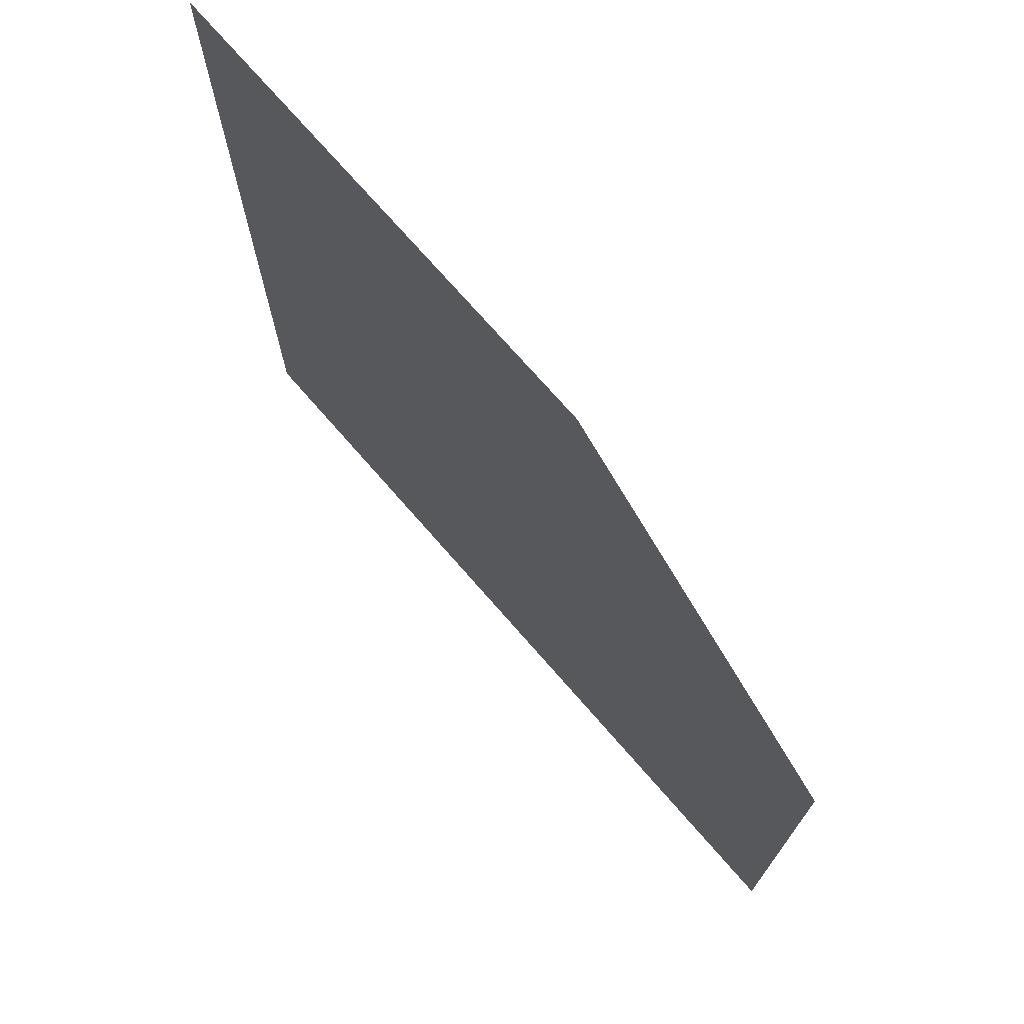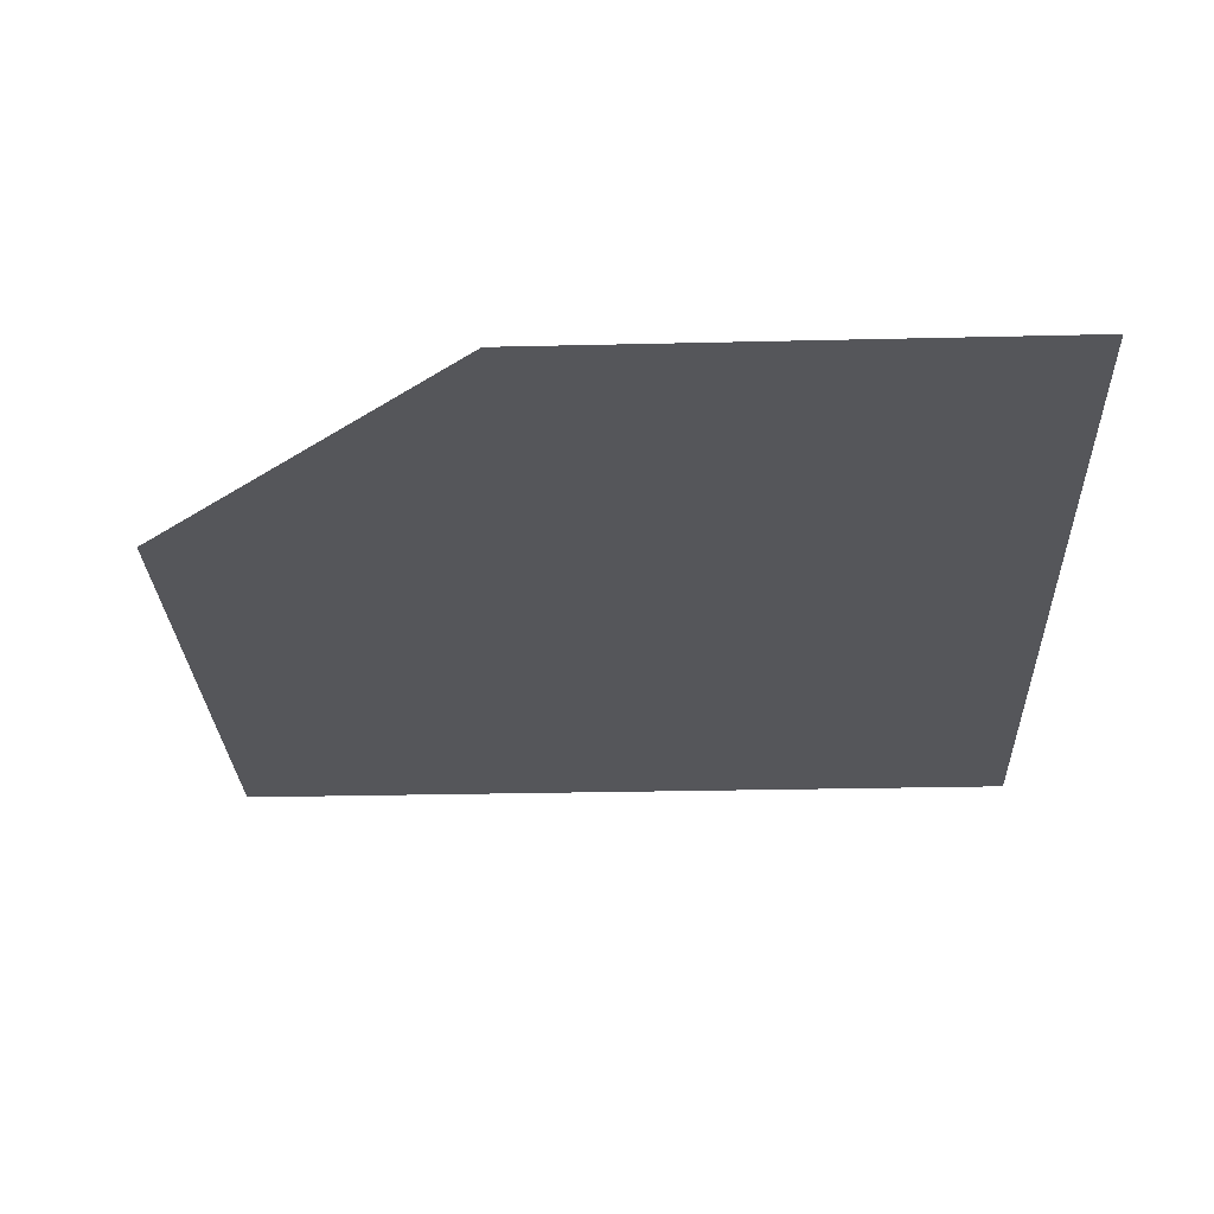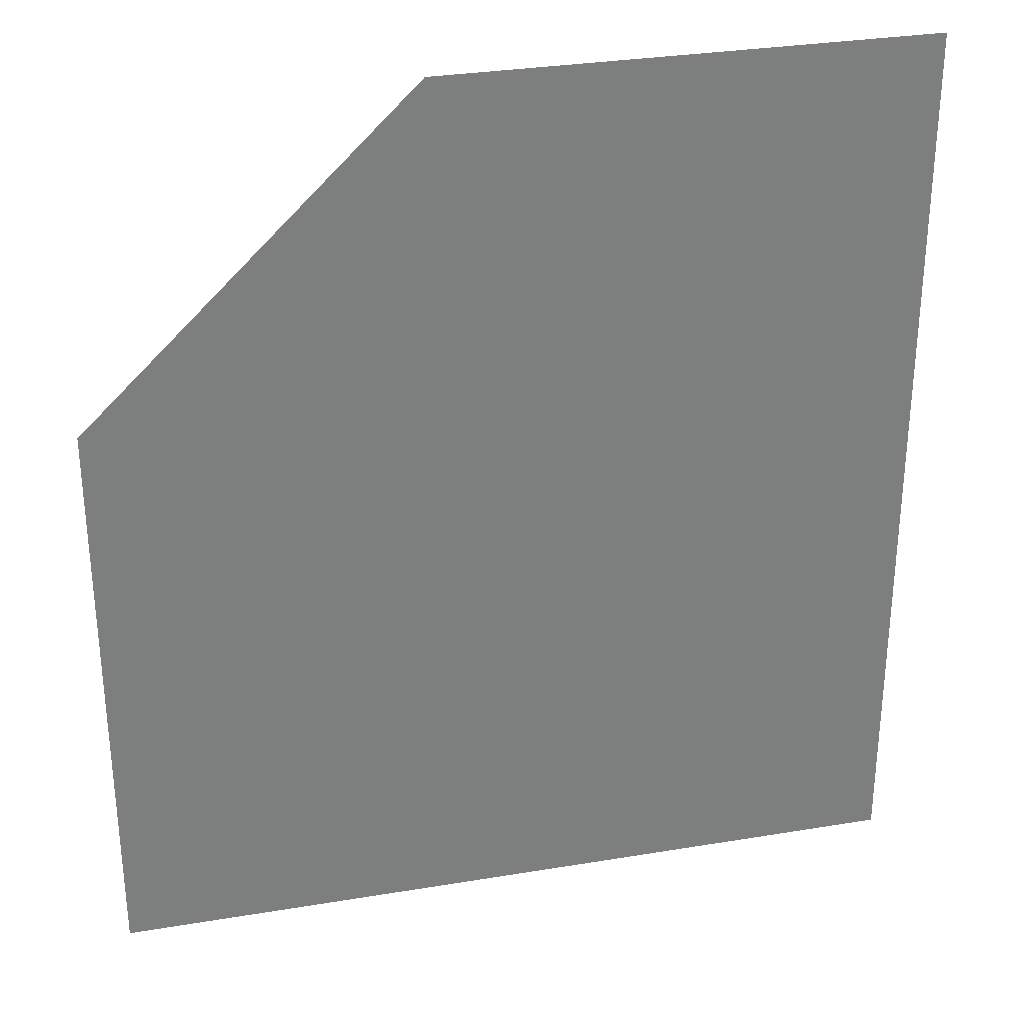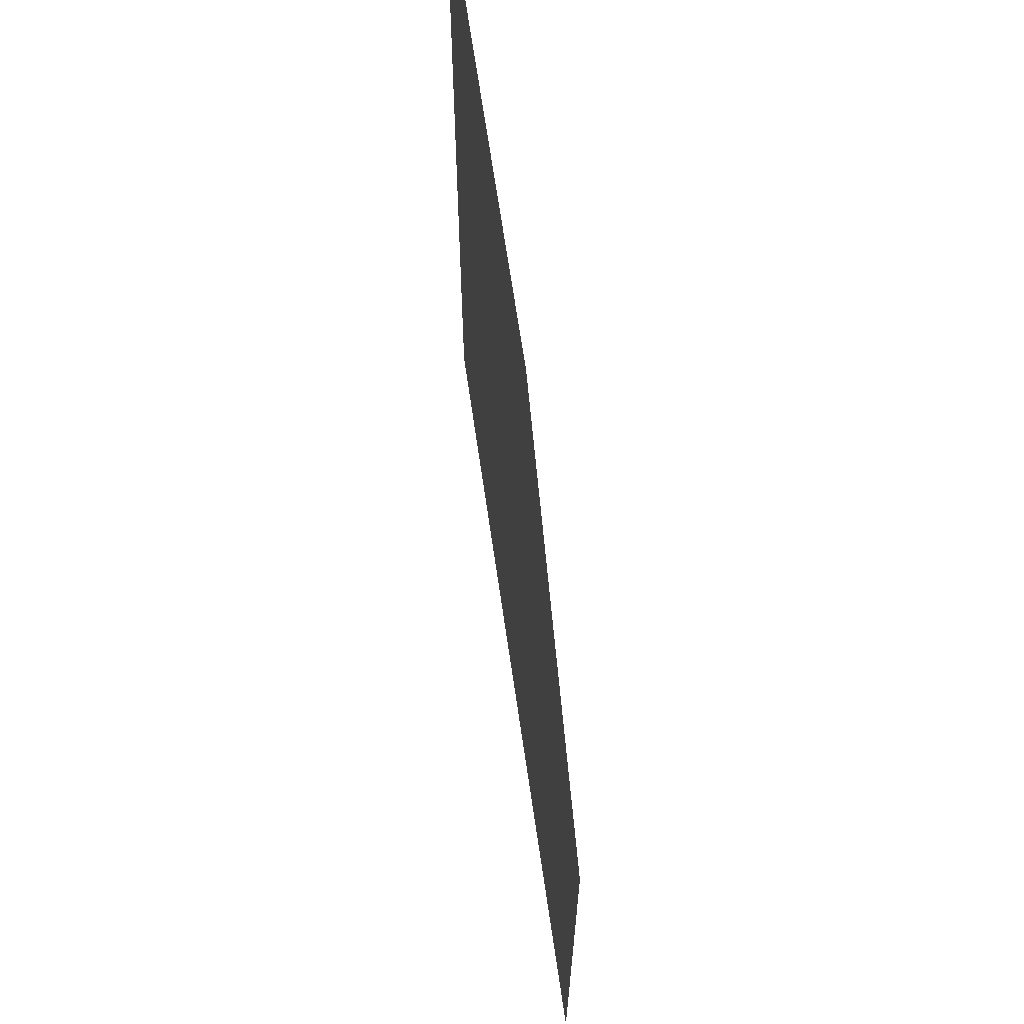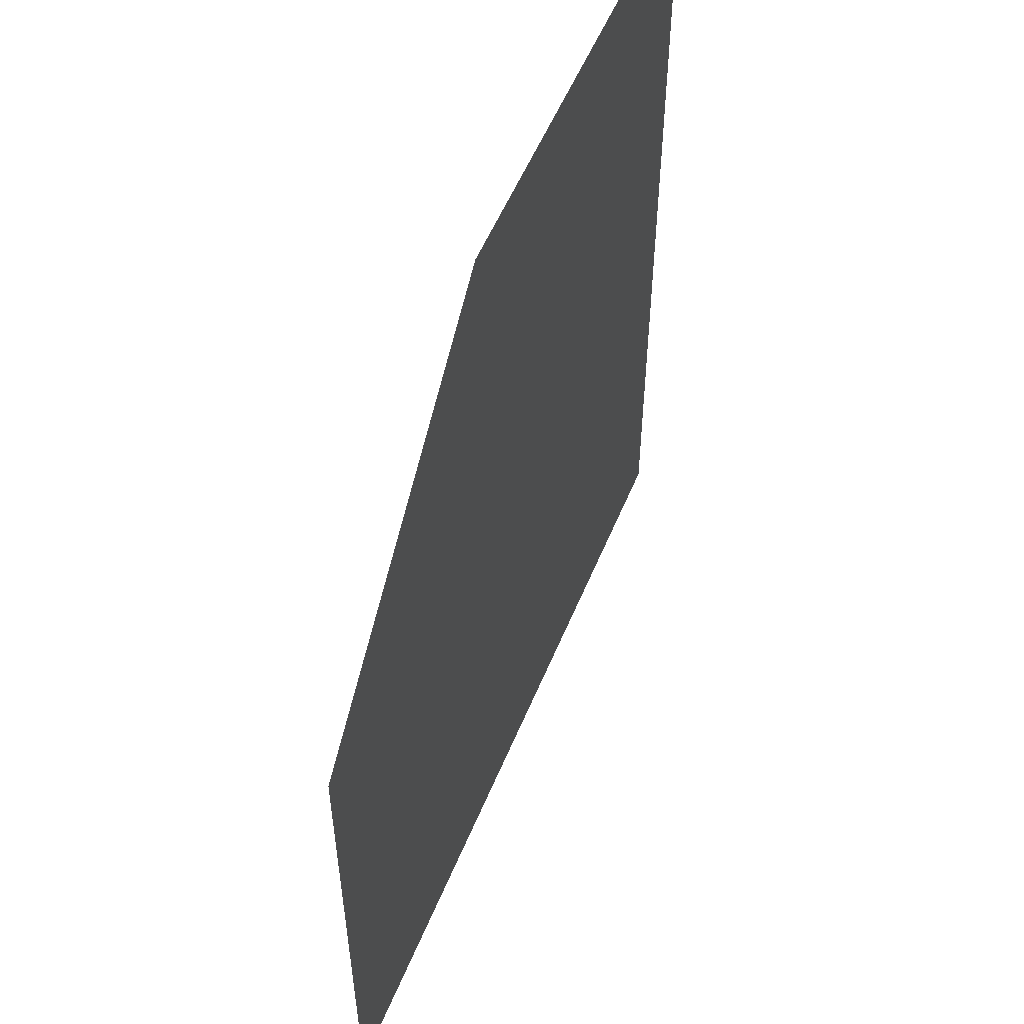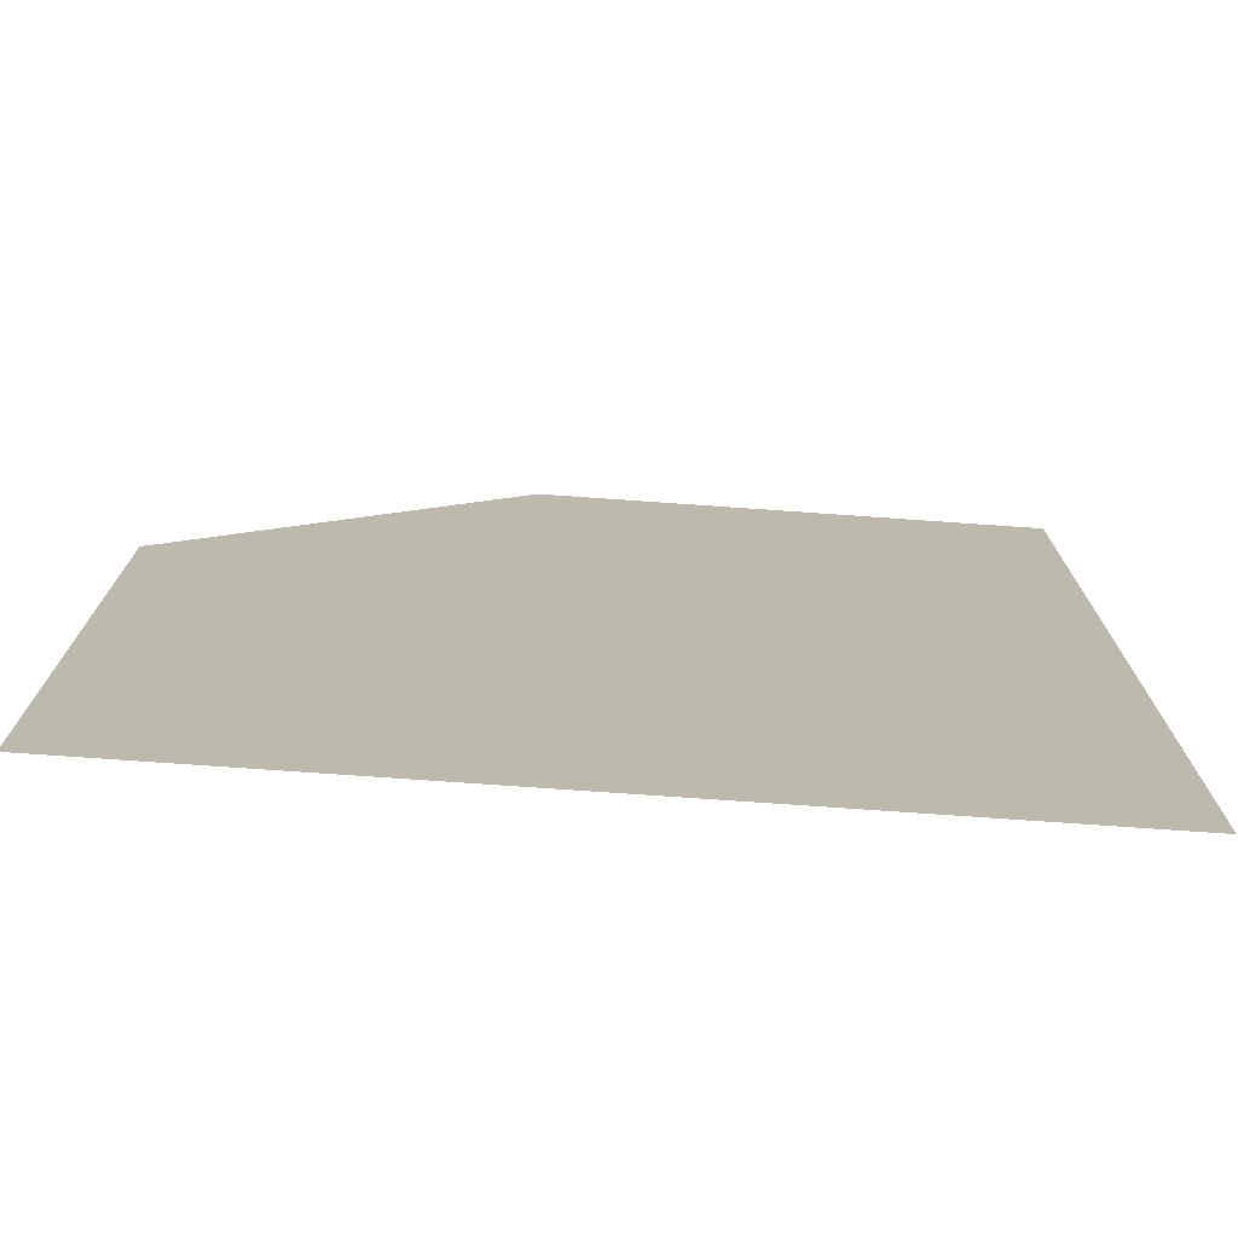
<metadata>
{"format":"obj","ext":"obj","renderer":"f3d","projection":"perspective","resolution":1024,"background":"white","views":[{"elev":73.4,"azim":-131.1,"up":"+Z"},{"elev":-26.1,"azim":2.2,"up":"+Y"},{"elev":31.0,"azim":-13.4,"up":"+Z"},{"elev":66.2,"azim":-98.2,"up":"+Z"},{"elev":54.7,"azim":-67.8,"up":"+Z"},{"elev":-75.4,"azim":-4.0,"up":"+Z"}]}
</metadata>
<code>
o Floor_Plane.002
v -7.05 0.04902 7.29
v 10.61 0.04902 14.18
v -7.05 0.04902 -5.444
v 10.61 0.04902 -5.444
v 0.08886 0.04902 14.18
f 5 2 4
f 3 1 4
f 1 5 4

</code>
